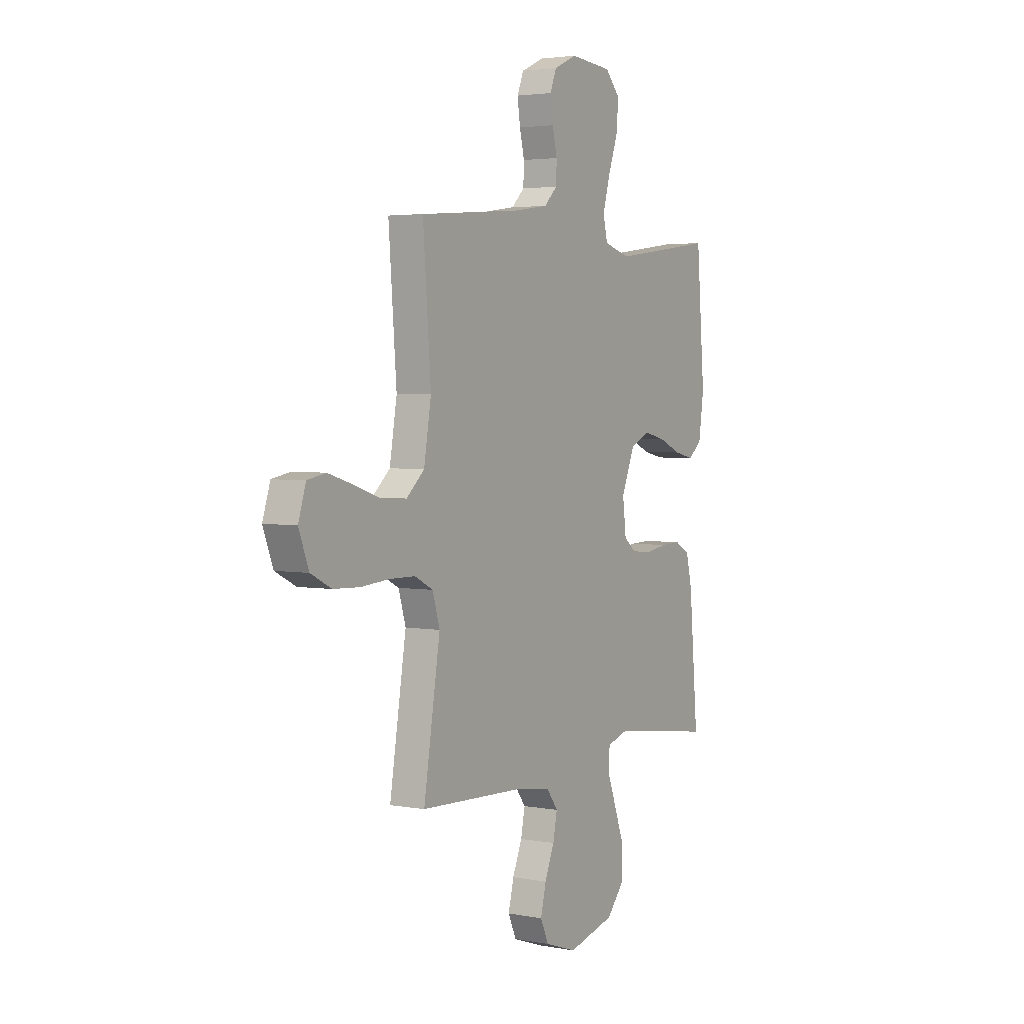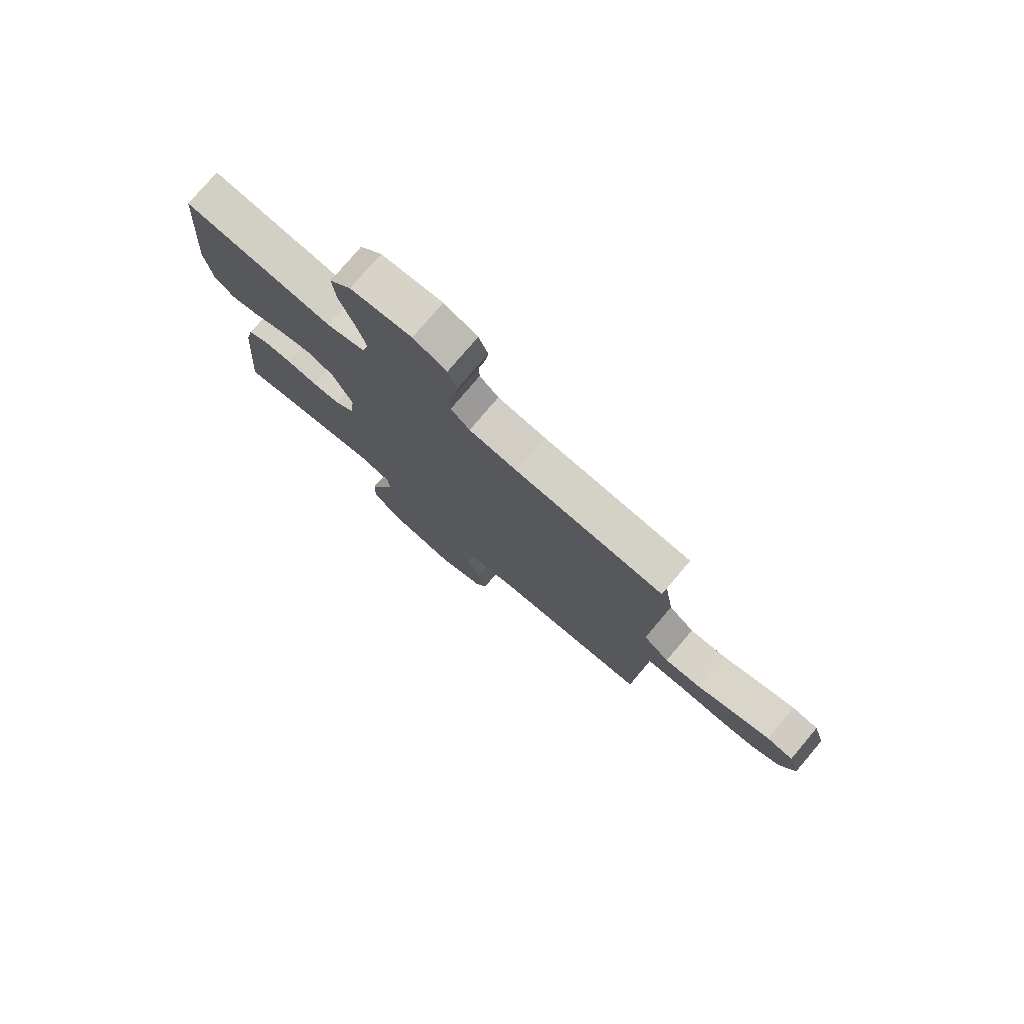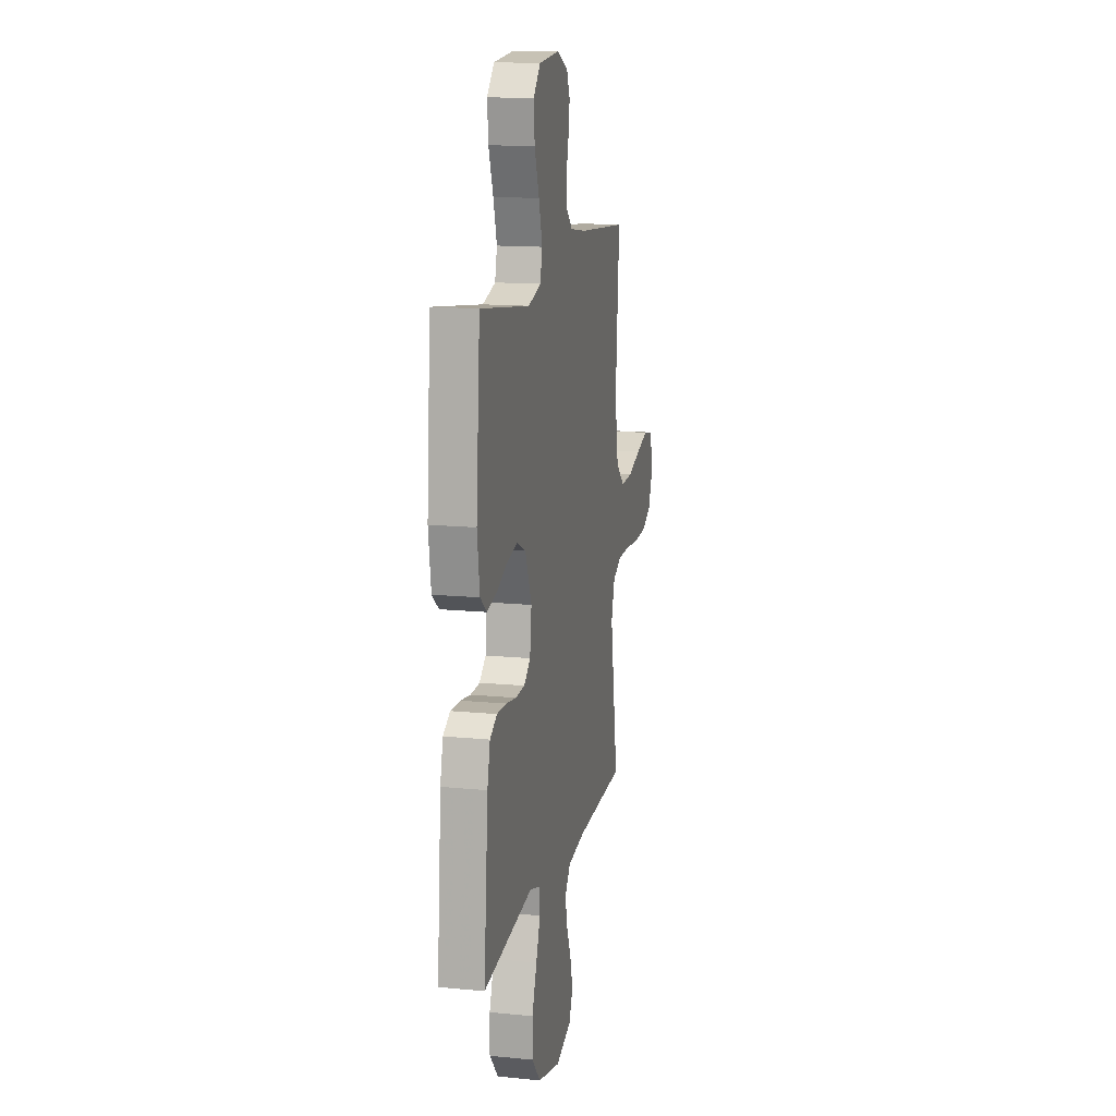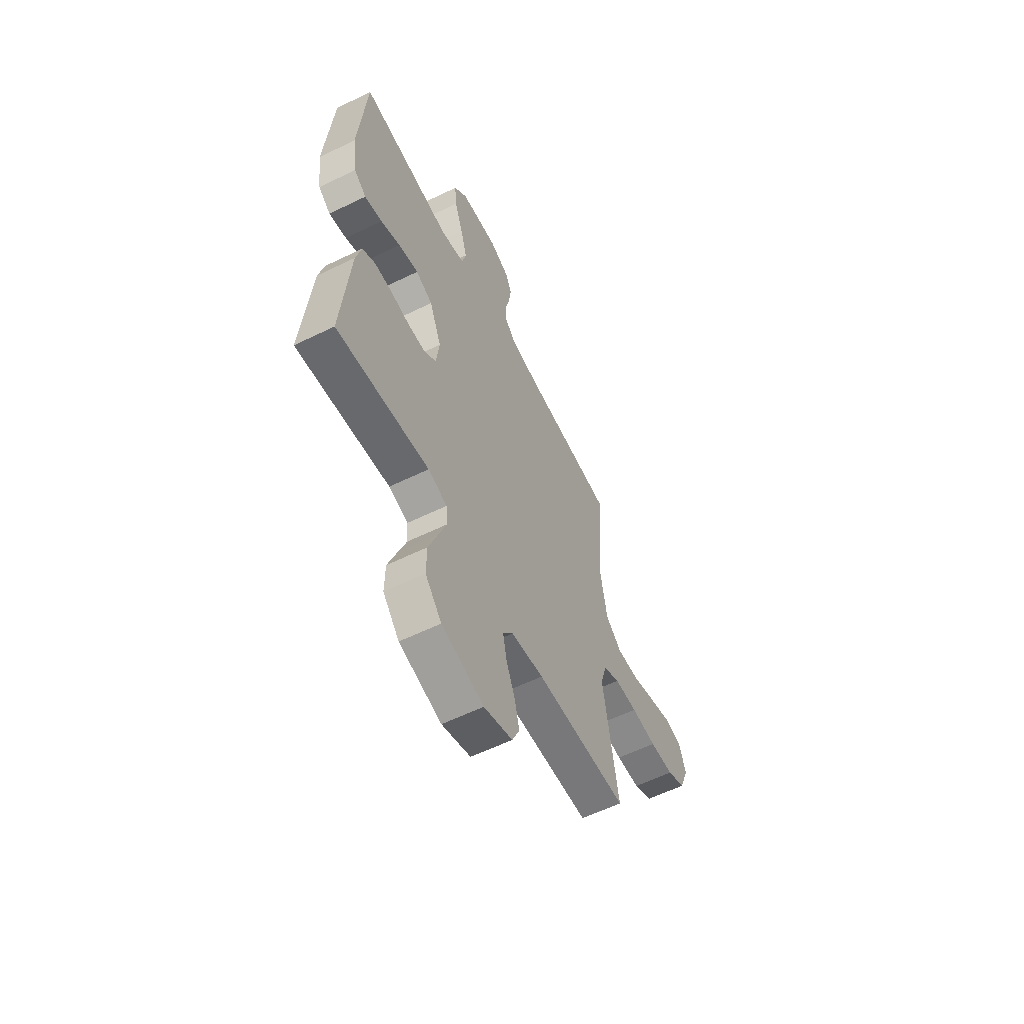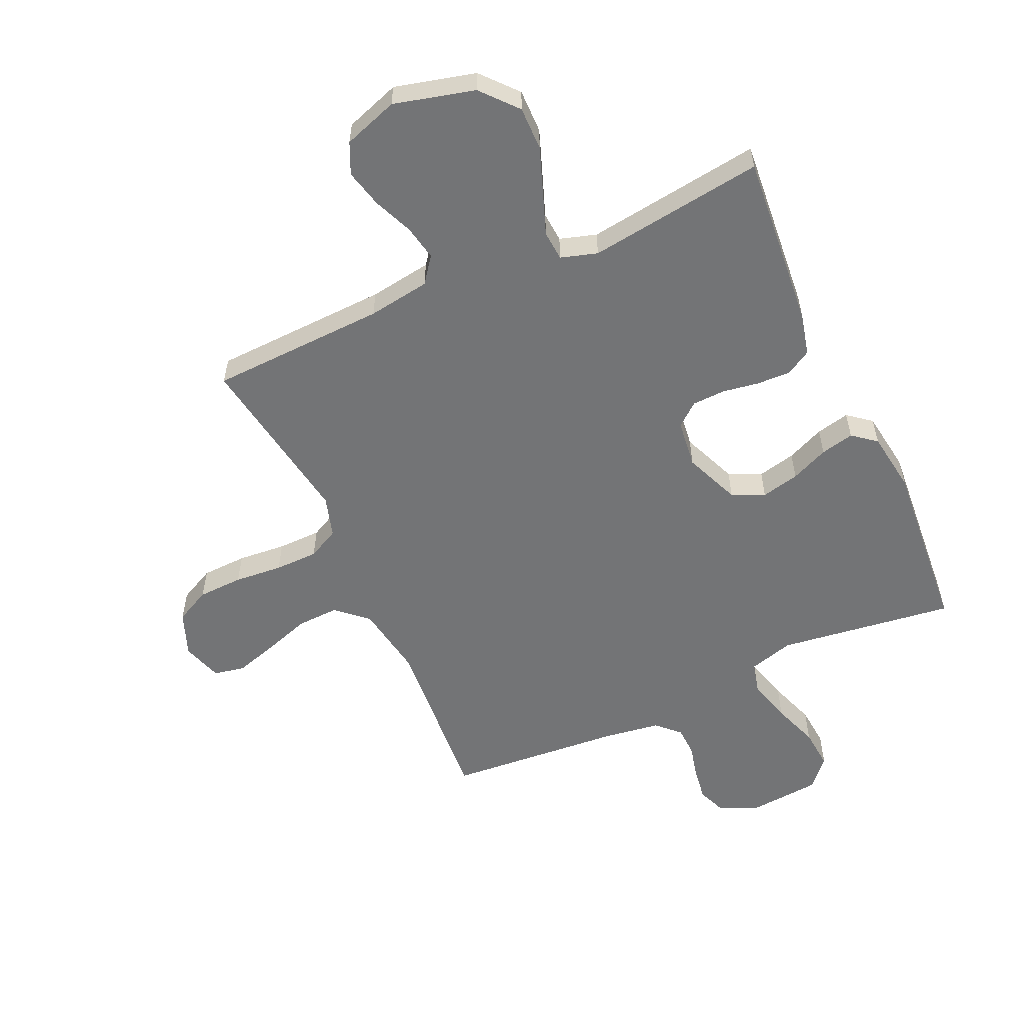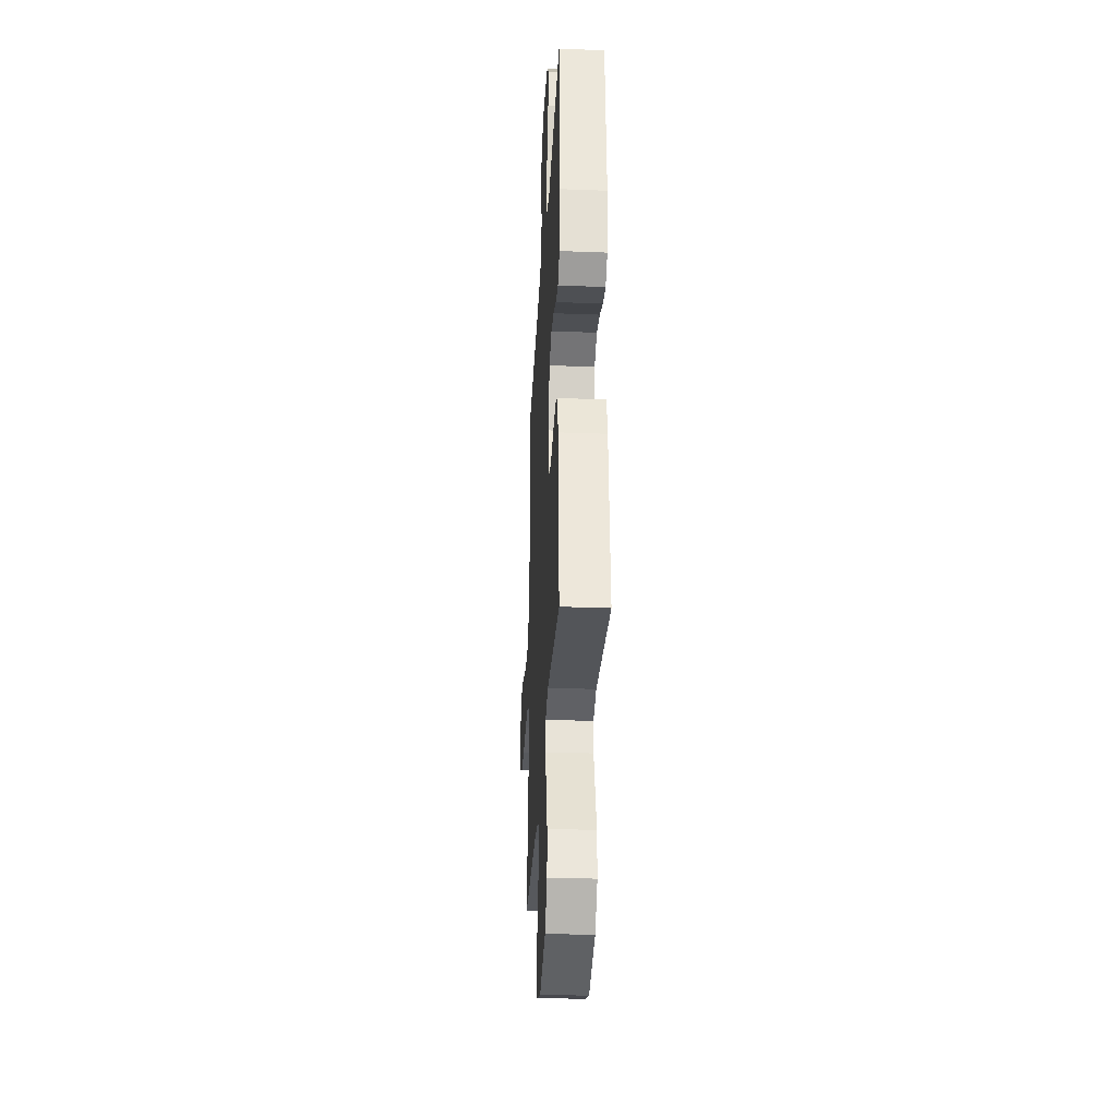
<metadata>
{"format":"obj","ext":"obj","renderer":"f3d","projection":"perspective","resolution":1024,"background":"white","views":[{"elev":3.4,"azim":121.8,"up":"+Z"},{"elev":77.6,"azim":40.3,"up":"+Z"},{"elev":14.2,"azim":-77.7,"up":"+Z"},{"elev":-59.5,"azim":-63.4,"up":"+Z"},{"elev":-56.1,"azim":-155.6,"up":"+Y"},{"elev":-31.7,"azim":-93.1,"up":"+Z"}]}
</metadata>
<code>
v -0.5 0.07 0.5
v -0.2 0.07 0.46
v -0.123 0.07 0.482
v -0.11 0.07 0.536
v -0.131 0.07 0.611
v -0.159 0.07 0.69
v -0.165 0.07 0.76
v -0.122 0.07 0.808
v 0 0.07 0.819
v 0.067 0.07 0.789
v 0.086 0.07 0.742
v 0.078 0.07 0.685
v 0.064 0.07 0.627
v 0.066 0.07 0.575
v 0.104 0.07 0.538
v 0.2 0.07 0.524
v 0.5 0.07 0.5
v 0.477 0.07 0.2
v 0.498 0.07 0.075
v 0.55 0.07 0.028
v 0.622 0.07 0.031
v 0.7 0.07 0.057
v 0.773 0.07 0.079
v 0.826 0.07 0.069
v 0.848 0.07 0
v 0.819 0.07 -0.076
v 0.759 0.07 -0.106
v 0.682 0.07 -0.109
v 0.6 0.07 -0.102
v 0.526 0.07 -0.103
v 0.473 0.07 -0.13
v 0.452 0.07 -0.2
v 0.5 0.07 -0.5
v 0.2 0.07 -0.512
v 0.094 0.07 -0.528
v 0.061 0.07 -0.572
v 0.073 0.07 -0.632
v 0.101 0.07 -0.699
v 0.117 0.07 -0.764
v 0.093 0.07 -0.817
v 0 0.07 -0.849
v -0.137 0.07 -0.814
v -0.19 0.07 -0.753
v -0.189 0.07 -0.678
v -0.16 0.07 -0.599
v -0.134 0.07 -0.529
v -0.138 0.07 -0.478
v -0.2 0.07 -0.459
v -0.5 0.07 -0.5
v -0.474 0.07 -0.2
v -0.457 0.07 -0.129
v -0.414 0.07 -0.104
v -0.356 0.07 -0.106
v -0.294 0.07 -0.116
v -0.238 0.07 -0.114
v -0.199 0.07 -0.082
v -0.189 0.07 0
v -0.228 0.07 0.095
v -0.283 0.07 0.12
v -0.348 0.07 0.105
v -0.412 0.07 0.077
v -0.469 0.07 0.064
v -0.509 0.07 0.096
v -0.524 0.07 0.2
v -0.5 0 0.5
v -0.2 0 0.46
v -0.123 0 0.482
v -0.11 0 0.536
v -0.131 0 0.611
v -0.159 0 0.69
v -0.165 0 0.76
v -0.122 0 0.808
v 0 0 0.819
v 0.067 0 0.789
v 0.086 0 0.742
v 0.078 0 0.685
v 0.064 0 0.627
v 0.066 0 0.575
v 0.104 0 0.538
v 0.2 0 0.524
v 0.5 0 0.5
v 0.477 0 0.2
v 0.498 0 0.075
v 0.55 0 0.028
v 0.622 0 0.031
v 0.7 0 0.057
v 0.773 0 0.079
v 0.826 0 0.069
v 0.848 0 0
v 0.819 0 -0.076
v 0.759 0 -0.106
v 0.682 0 -0.109
v 0.6 0 -0.102
v 0.526 0 -0.103
v 0.473 0 -0.13
v 0.452 0 -0.2
v 0.5 0 -0.5
v 0.2 0 -0.512
v 0.094 0 -0.528
v 0.061 0 -0.572
v 0.073 0 -0.632
v 0.101 0 -0.699
v 0.117 0 -0.764
v 0.093 0 -0.817
v 0 0 -0.849
v -0.137 0 -0.814
v -0.19 0 -0.753
v -0.189 0 -0.678
v -0.16 0 -0.599
v -0.134 0 -0.529
v -0.138 0 -0.478
v -0.2 0 -0.459
v -0.5 0 -0.5
v -0.474 0 -0.2
v -0.457 0 -0.129
v -0.414 0 -0.104
v -0.356 0 -0.106
v -0.294 0 -0.116
v -0.238 0 -0.114
v -0.199 0 -0.082
v -0.189 0 0
v -0.228 0 0.095
v -0.283 0 0.12
v -0.348 0 0.105
v -0.412 0 0.077
v -0.469 0 0.064
v -0.509 0 0.096
v -0.524 0 0.2
f 64 1 2
f 63 64 2
f 62 63 2
f 61 62 2
f 60 61 2
f 59 60 2 3
f 58 59 3
f 57 58 3
f 56 57 3 4
f 52 53 54
f 51 52 54
f 50 51 54
f 49 50 54
f 48 49 54
f 47 48 54 55
f 44 45 46
f 43 44 46
f 42 43 46
f 41 42 46
f 40 41 46
f 39 40 46
f 38 39 46
f 37 38 46
f 36 37 46 47
f 47 55 56
f 36 47 56
f 35 36 56
f 32 33 34
f 35 56 4
f 34 35 4
f 32 34 4
f 31 32 4
f 27 28 29
f 26 27 29
f 25 26 29
f 24 25 29
f 23 24 29
f 22 23 29
f 21 22 29
f 20 21 29 30
f 16 17 18
f 15 16 18 19
f 14 15 19
f 11 12 13
f 10 11 13
f 9 10 13
f 8 9 13
f 7 8 13
f 6 7 13
f 5 6 13
f 5 13 14
f 31 4 5
f 30 31 5
f 20 30 5
f 19 20 5
f 5 14 19
f 66 65 128
f 66 128 127
f 66 127 126
f 66 126 125
f 66 125 124
f 67 66 124 123
f 67 123 122
f 67 122 121
f 68 67 121 120
f 118 117 116
f 118 116 115
f 118 115 114
f 118 114 113
f 118 113 112
f 119 118 112 111
f 110 109 108
f 110 108 107
f 110 107 106
f 110 106 105
f 110 105 104
f 110 104 103
f 110 103 102
f 110 102 101
f 111 110 101 100
f 120 119 111
f 120 111 100
f 120 100 99
f 98 97 96
f 68 120 99
f 68 99 98
f 68 98 96
f 68 96 95
f 93 92 91
f 93 91 90
f 93 90 89
f 93 89 88
f 93 88 87
f 93 87 86
f 93 86 85
f 94 93 85 84
f 82 81 80
f 83 82 80 79
f 83 79 78
f 77 76 75
f 77 75 74
f 77 74 73
f 77 73 72
f 77 72 71
f 77 71 70
f 77 70 69
f 78 77 69
f 69 68 95
f 69 95 94
f 69 94 84
f 69 84 83
f 83 78 69
f 1 65 66 2
f 2 66 67 3
f 3 67 68 4
f 4 68 69 5
f 5 69 70 6
f 6 70 71 7
f 7 71 72 8
f 8 72 73 9
f 9 73 74 10
f 10 74 75 11
f 11 75 76 12
f 12 76 77 13
f 13 77 78 14
f 14 78 79 15
f 15 79 80 16
f 16 80 81 17
f 17 81 82 18
f 18 82 83 19
f 19 83 84 20
f 20 84 85 21
f 21 85 86 22
f 22 86 87 23
f 23 87 88 24
f 24 88 89 25
f 25 89 90 26
f 26 90 91 27
f 27 91 92 28
f 28 92 93 29
f 29 93 94 30
f 30 94 95 31
f 31 95 96 32
f 32 96 97 33
f 33 97 98 34
f 34 98 99 35
f 35 99 100 36
f 36 100 101 37
f 37 101 102 38
f 38 102 103 39
f 39 103 104 40
f 40 104 105 41
f 41 105 106 42
f 42 106 107 43
f 43 107 108 44
f 44 108 109 45
f 45 109 110 46
f 46 110 111 47
f 47 111 112 48
f 48 112 113 49
f 49 113 114 50
f 50 114 115 51
f 51 115 116 52
f 52 116 117 53
f 53 117 118 54
f 54 118 119 55
f 55 119 120 56
f 56 120 121 57
f 57 121 122 58
f 58 122 123 59
f 59 123 124 60
f 60 124 125 61
f 61 125 126 62
f 62 126 127 63
f 63 127 128 64
f 64 128 65 1

</code>
